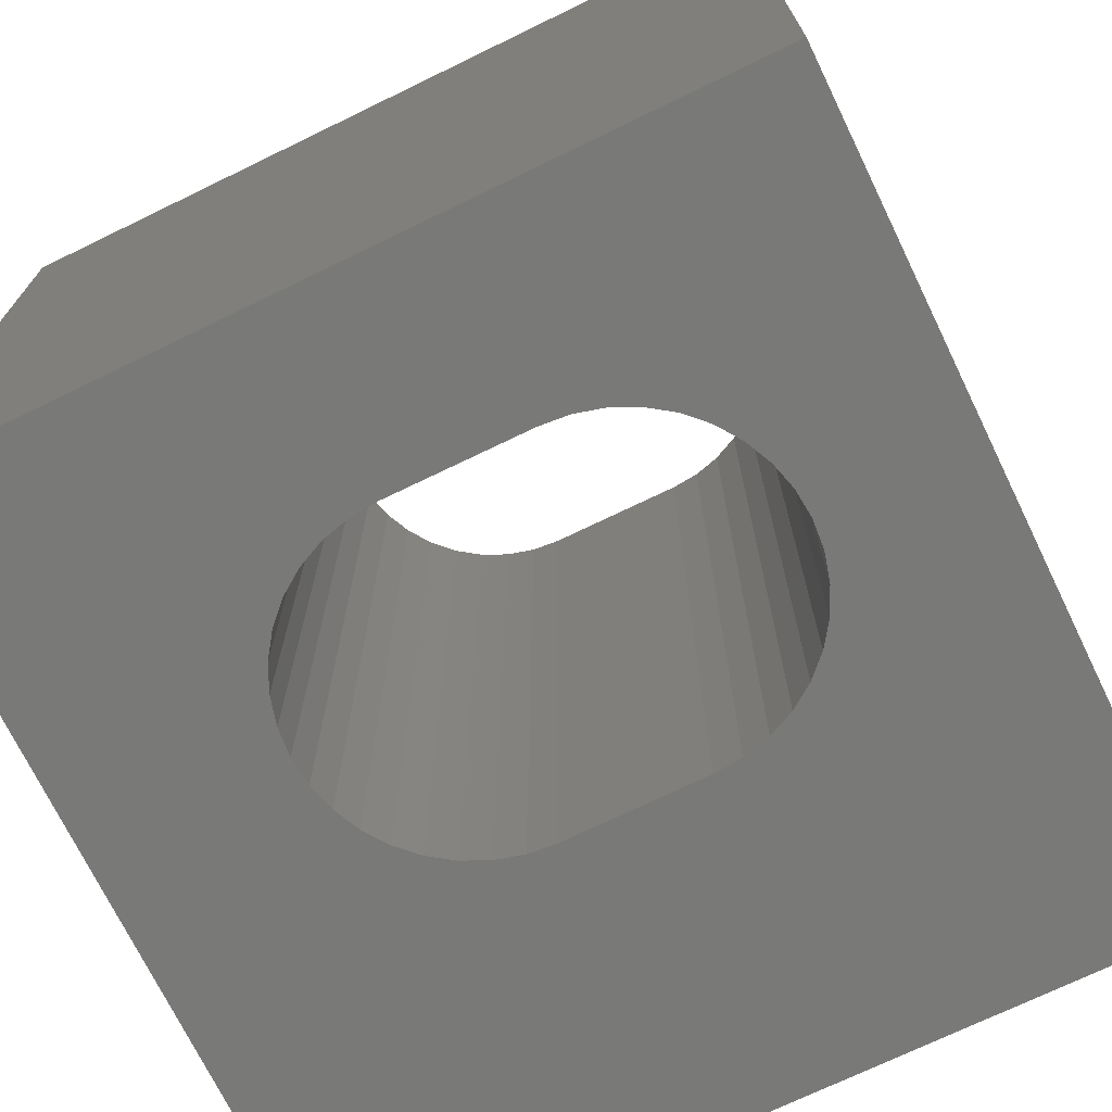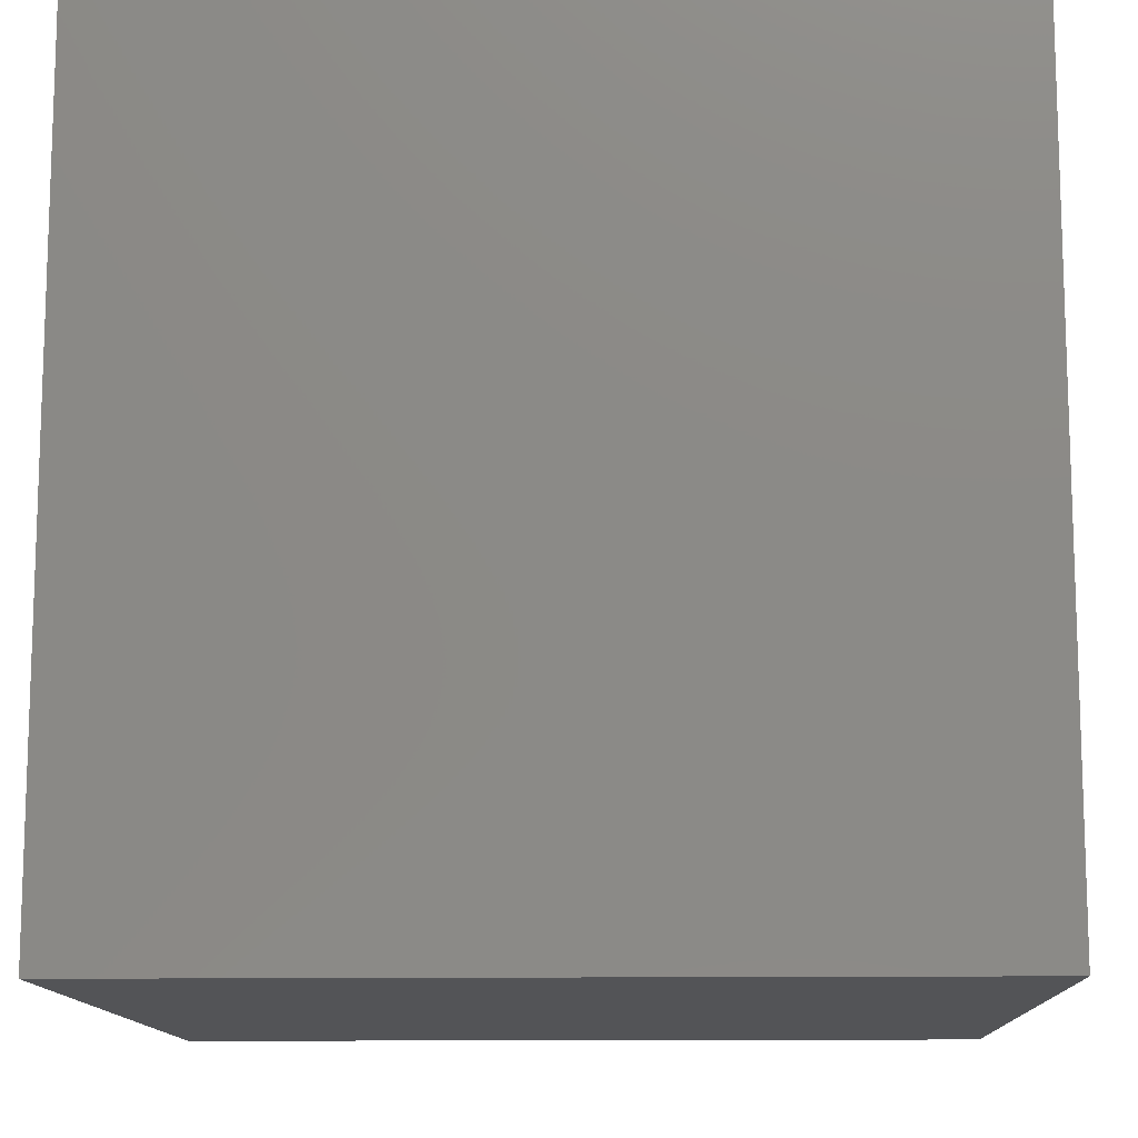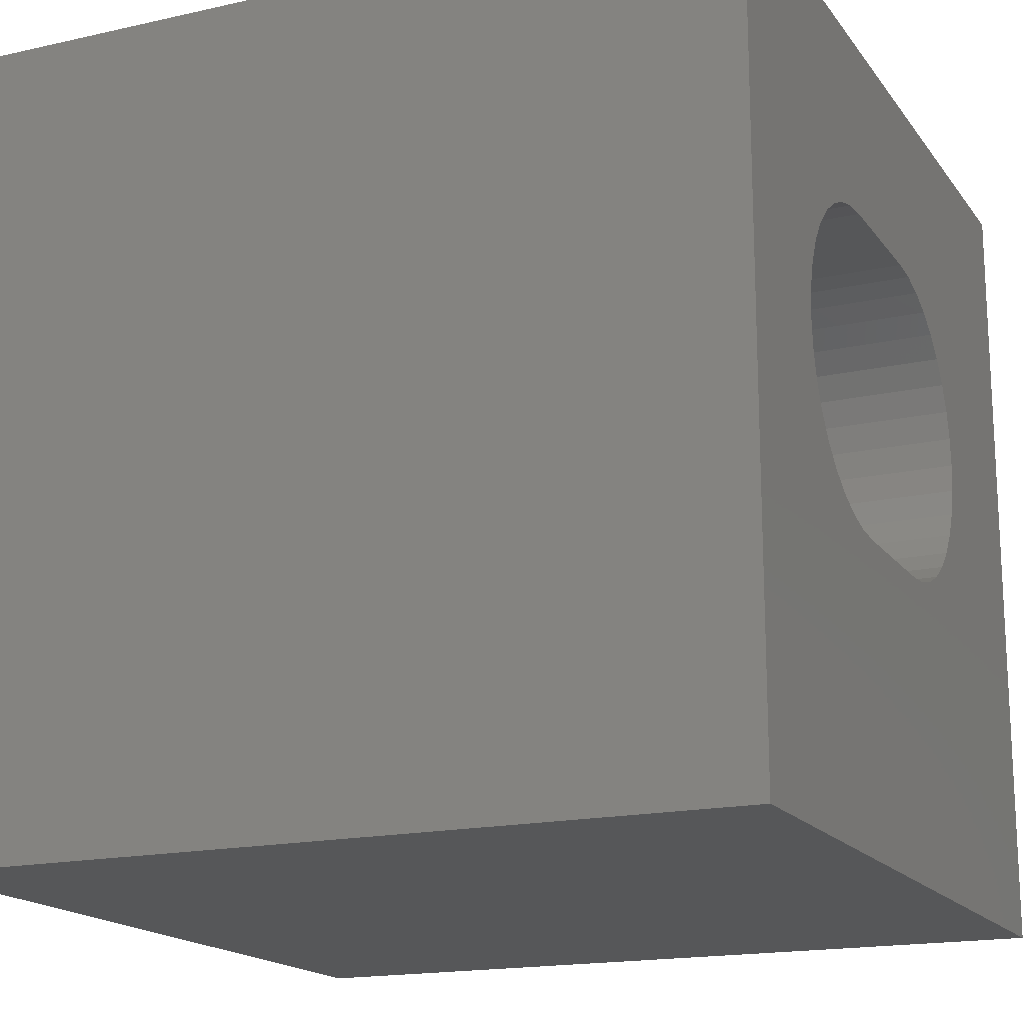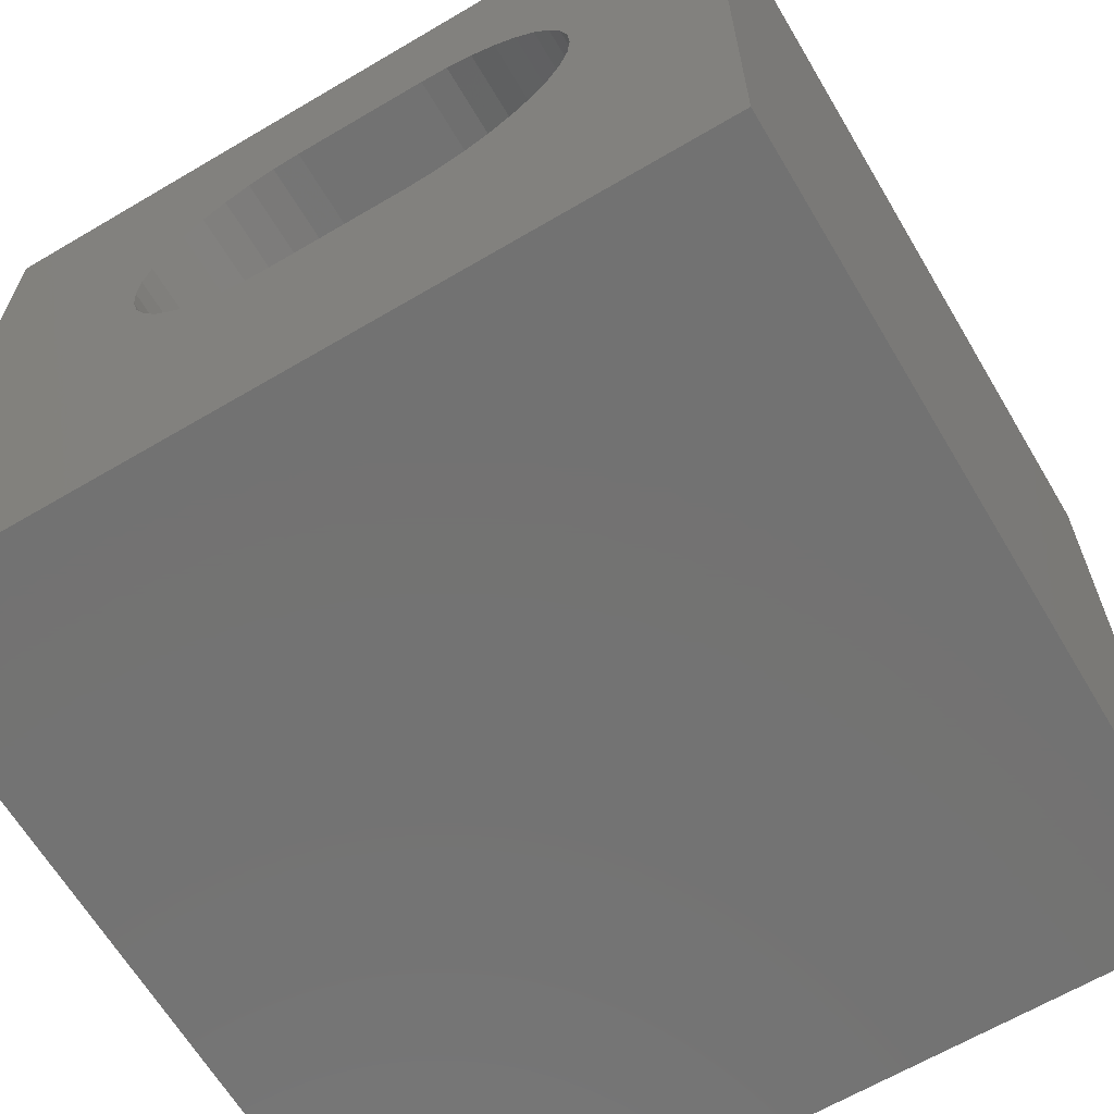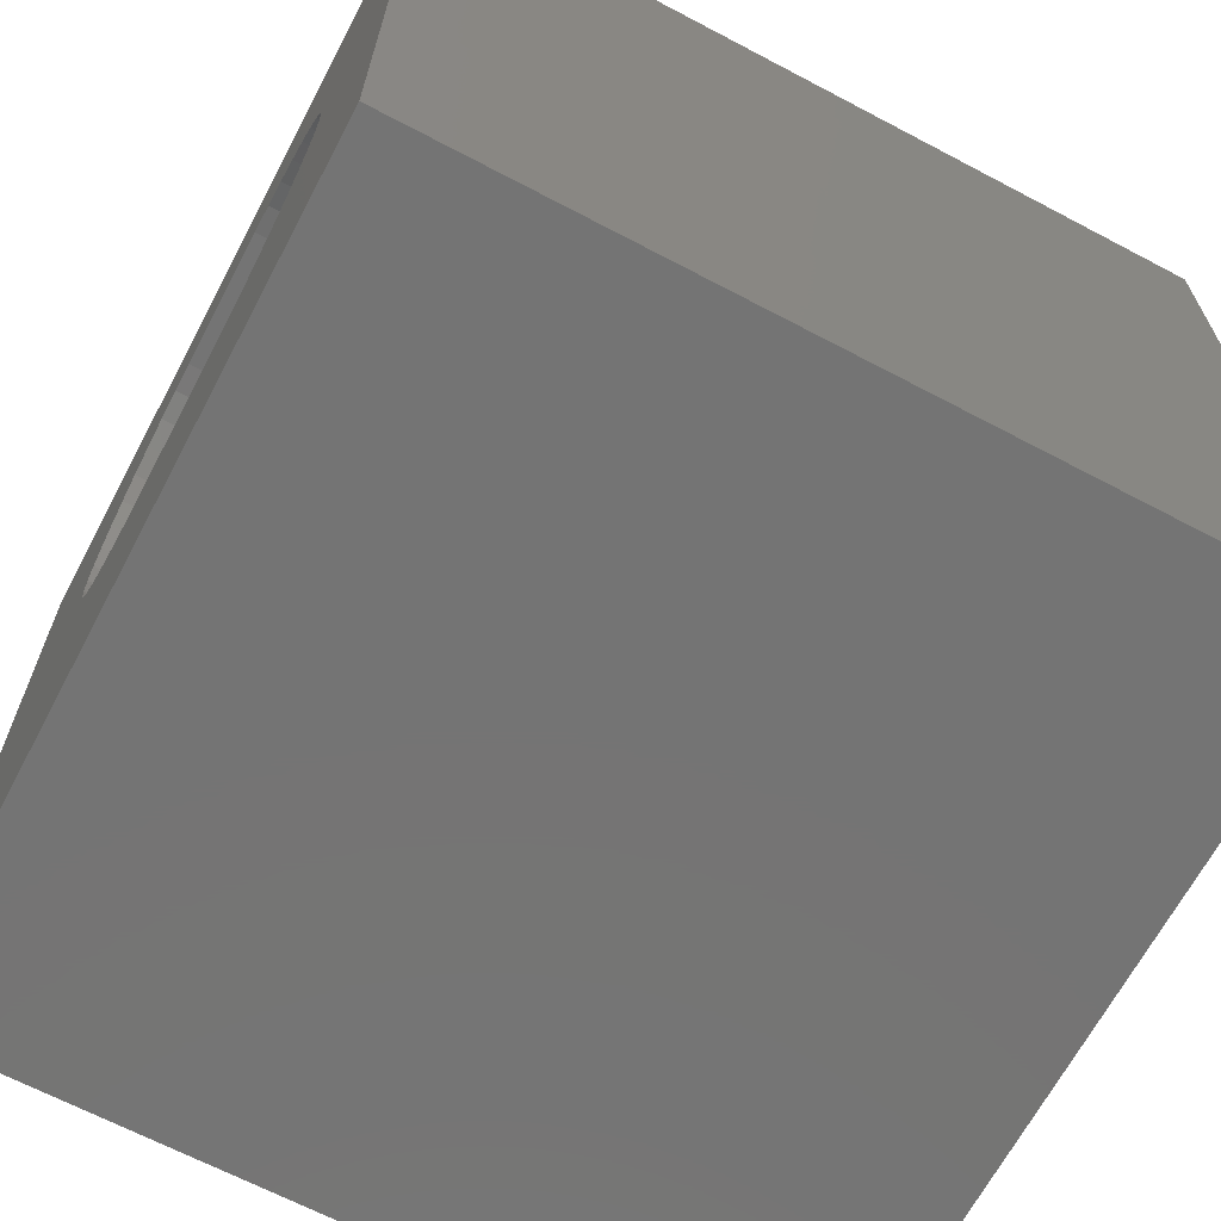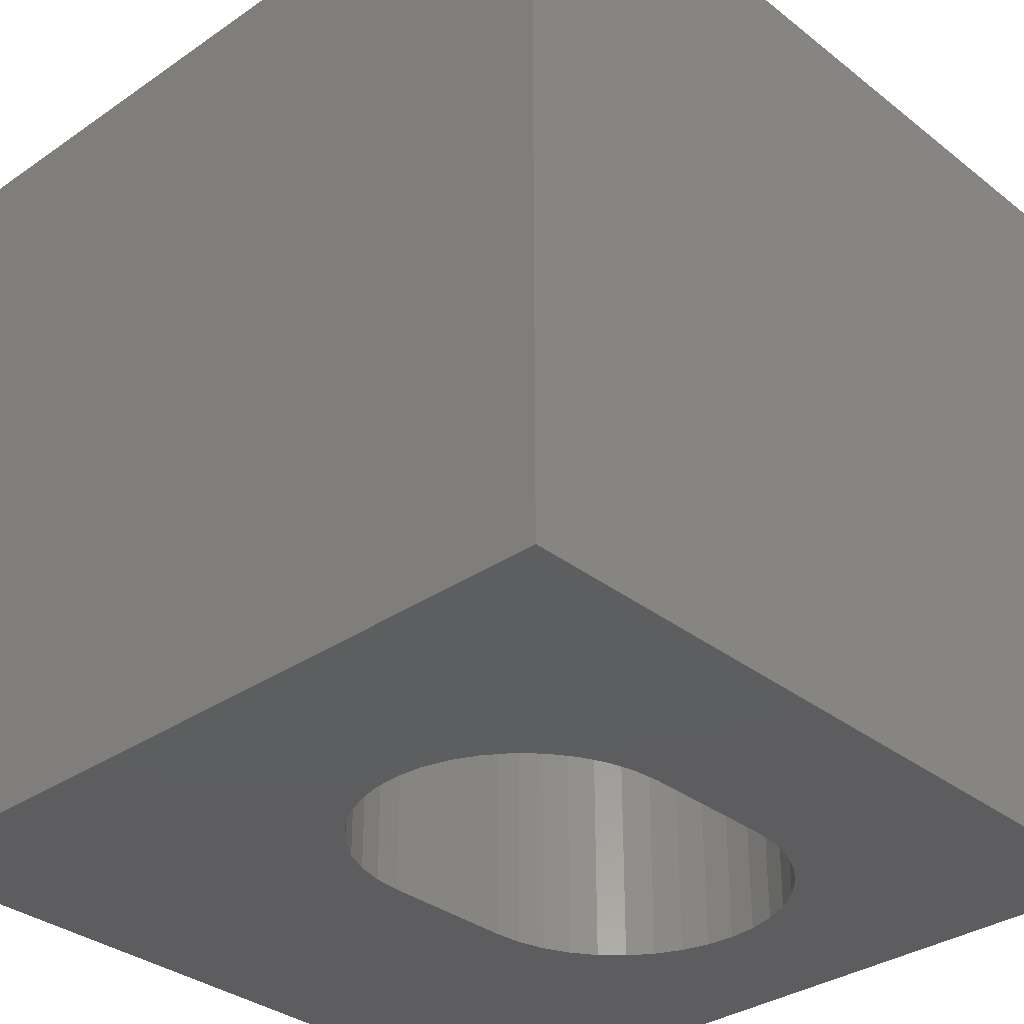
<metadata>
{"format":"stl","ext":"stl","renderer":"f3d","projection":"perspective","resolution":1024,"background":"white","views":[{"elev":-71.9,"azim":-154.1,"up":"+Z"},{"elev":-12.4,"azim":-88.1,"up":"+Y"},{"elev":-17.2,"azim":-65.7,"up":"+Y"},{"elev":-64.7,"azim":-149.3,"up":"+Y"},{"elev":-66.6,"azim":-117.9,"up":"+Y"},{"elev":-33.3,"azim":133.2,"up":"+Z"}]}
</metadata>
<code>
# stl→obj: 84 verts, 168 faces
v 0 10 10
v 0 10 0
v 0 0 10
v 0 0 0
v 7.335 6.725 10
v 7.483 6.408 10
v 10 10 10
v 7.574 6.07 10
v 7.605 5.721 10
v 10 0 10
v 7.574 5.372 10
v 7.483 5.034 10
v 7.335 4.716 10
v 7.134 4.429 10
v 6.887 4.182 10
v 6.6 3.981 10
v 6.283 3.833 10
v 2.874 3.981 10
v 3.192 3.833 10
v 3.53 3.742 10
v 2.587 4.182 10
v 2.34 4.429 10
v 2.139 4.716 10
v 5.944 7.7 10
v 6.283 7.609 10
v 6.6 7.461 10
v 1.991 5.034 10
v 1.9 5.372 10
v 1.87 5.721 10
v 1.9 6.07 10
v 1.991 6.408 10
v 2.139 6.725 10
v 2.34 7.012 10
v 2.587 7.26 10
v 2.874 7.461 10
v 3.192 7.609 10
v 6.887 7.26 10
v 7.134 7.012 10
v 5.944 3.742 10
v 5.595 3.712 10
v 3.879 3.712 10
v 3.53 7.7 10
v 3.879 7.73 10
v 5.595 7.73 10
v 10 10 0
v 10 0 0
v 7.134 4.429 0
v 7.335 4.716 0
v 7.574 6.07 0
v 7.483 6.408 0
v 7.335 6.725 0
v 7.134 7.012 0
v 2.587 4.182 0
v 2.874 3.981 0
v 3.192 3.833 0
v 5.944 3.742 0
v 6.283 3.833 0
v 6.887 7.26 0
v 6.6 7.461 0
v 6.283 7.609 0
v 1.87 5.721 0
v 1.9 5.372 0
v 1.991 5.034 0
v 6.6 3.981 0
v 6.887 4.182 0
v 7.483 5.034 0
v 7.574 5.372 0
v 7.605 5.721 0
v 2.139 4.716 0
v 2.34 4.429 0
v 3.53 7.7 0
v 3.192 7.609 0
v 2.874 7.461 0
v 2.139 6.725 0
v 1.991 6.408 0
v 1.9 6.07 0
v 2.587 7.26 0
v 2.34 7.012 0
v 3.53 3.742 0
v 3.879 3.712 0
v 5.595 3.712 0
v 5.944 7.7 0
v 5.595 7.73 0
v 3.879 7.73 0
f 1 2 3
f 3 2 4
f 5 6 7
f 6 8 7
f 7 8 9
f 7 9 10
f 10 9 11
f 11 12 10
f 10 12 13
f 10 13 14
f 14 15 10
f 10 15 16
f 10 16 17
f 18 3 19
f 19 3 20
f 18 21 3
f 3 21 22
f 3 22 23
f 24 25 7
f 7 25 26
f 23 27 3
f 3 27 28
f 3 28 1
f 1 28 29
f 1 29 30
f 30 31 1
f 1 31 32
f 1 32 33
f 33 34 1
f 1 34 35
f 1 35 36
f 26 37 7
f 7 37 38
f 7 38 5
f 17 39 10
f 10 39 40
f 10 40 3
f 3 40 41
f 3 41 20
f 36 42 1
f 1 42 43
f 1 43 7
f 7 43 44
f 7 44 24
f 45 7 46
f 46 7 10
f 47 48 46
f 49 50 45
f 45 50 51
f 45 51 52
f 53 54 4
f 4 54 55
f 56 57 46
f 52 58 45
f 45 58 59
f 45 59 60
f 2 61 4
f 4 61 62
f 4 62 63
f 57 64 46
f 46 64 65
f 46 65 47
f 48 66 46
f 46 66 67
f 46 67 45
f 45 67 68
f 45 68 49
f 63 69 4
f 4 69 70
f 4 70 53
f 71 72 2
f 2 72 73
f 74 75 2
f 2 75 76
f 2 76 61
f 73 77 2
f 2 77 78
f 2 78 74
f 55 79 4
f 4 79 80
f 4 80 46
f 46 80 81
f 46 81 56
f 60 82 45
f 45 82 83
f 45 83 2
f 2 83 84
f 2 84 71
f 7 45 1
f 1 45 2
f 46 10 4
f 4 10 3
f 84 43 42
f 84 42 71
f 71 42 36
f 71 36 72
f 72 36 35
f 72 35 73
f 73 35 34
f 73 34 77
f 77 34 33
f 77 33 78
f 78 33 32
f 78 32 74
f 74 32 31
f 74 31 75
f 75 31 30
f 75 30 76
f 76 30 29
f 76 29 61
f 61 29 28
f 61 28 62
f 62 28 27
f 62 27 63
f 63 27 23
f 63 23 69
f 69 23 22
f 69 22 70
f 70 22 21
f 70 21 53
f 53 21 18
f 53 18 54
f 54 18 19
f 54 19 55
f 55 19 20
f 55 20 79
f 79 20 41
f 79 41 80
f 84 83 43
f 43 83 44
f 81 40 39
f 81 39 56
f 56 39 17
f 56 17 57
f 57 17 16
f 57 16 64
f 64 16 15
f 64 15 65
f 65 15 14
f 65 14 47
f 47 14 13
f 47 13 48
f 48 13 12
f 48 12 66
f 66 12 11
f 66 11 67
f 67 11 9
f 67 9 68
f 68 9 8
f 68 8 49
f 49 8 6
f 49 6 50
f 50 6 5
f 50 5 51
f 51 5 38
f 51 38 52
f 52 38 37
f 52 37 58
f 58 37 26
f 58 26 59
f 59 26 25
f 59 25 60
f 60 25 24
f 60 24 82
f 82 24 44
f 82 44 83
f 81 80 40
f 40 80 41

</code>
